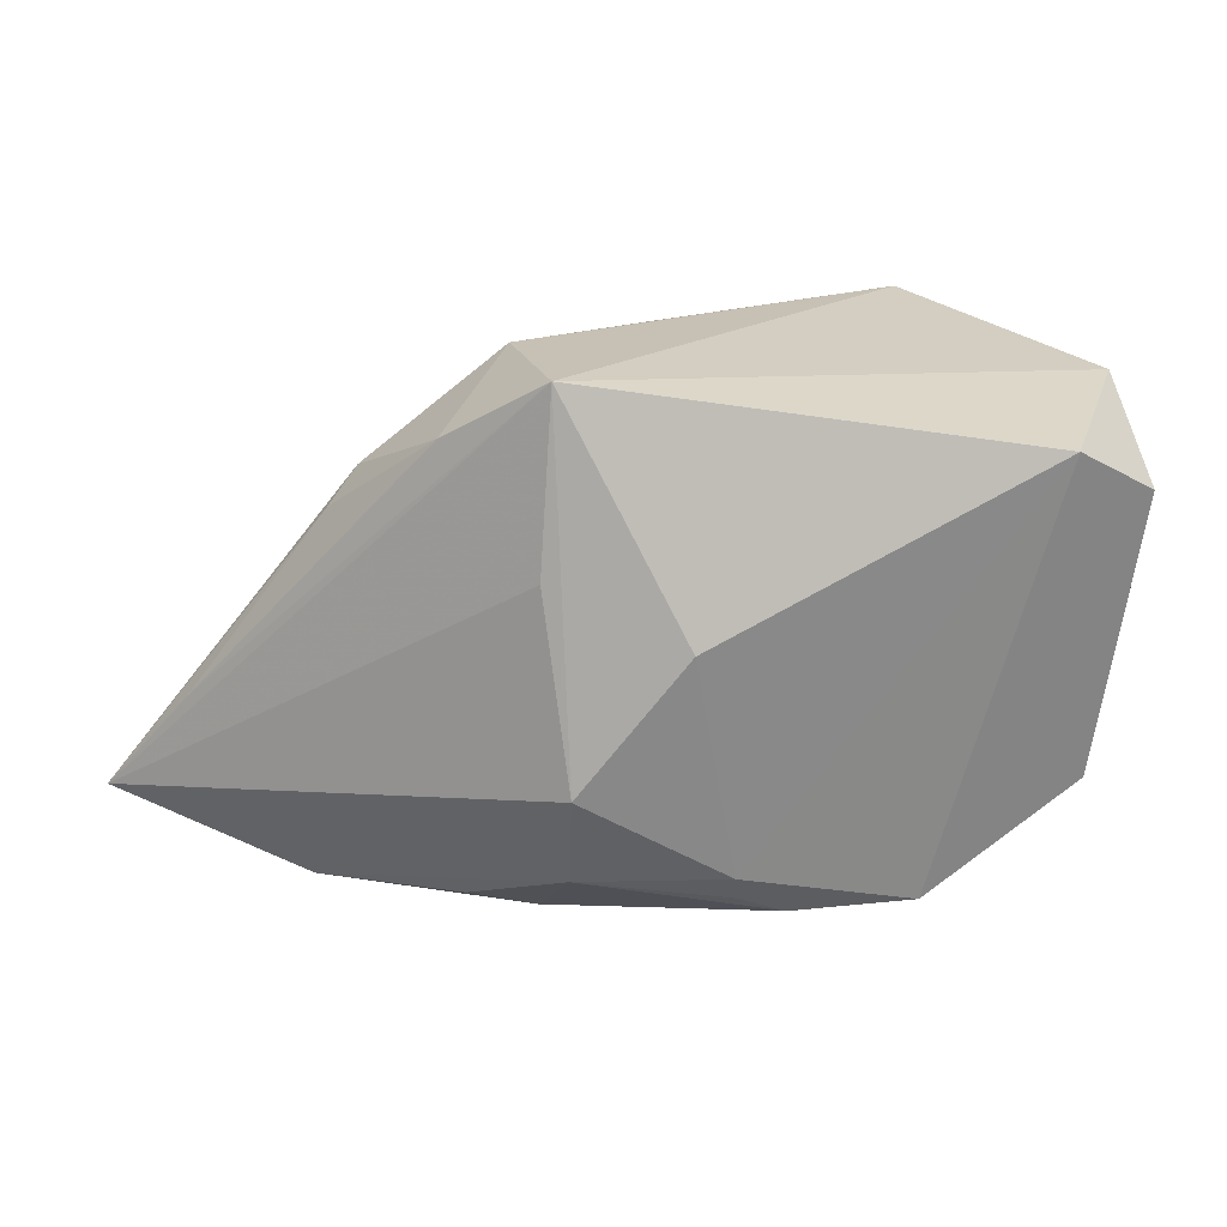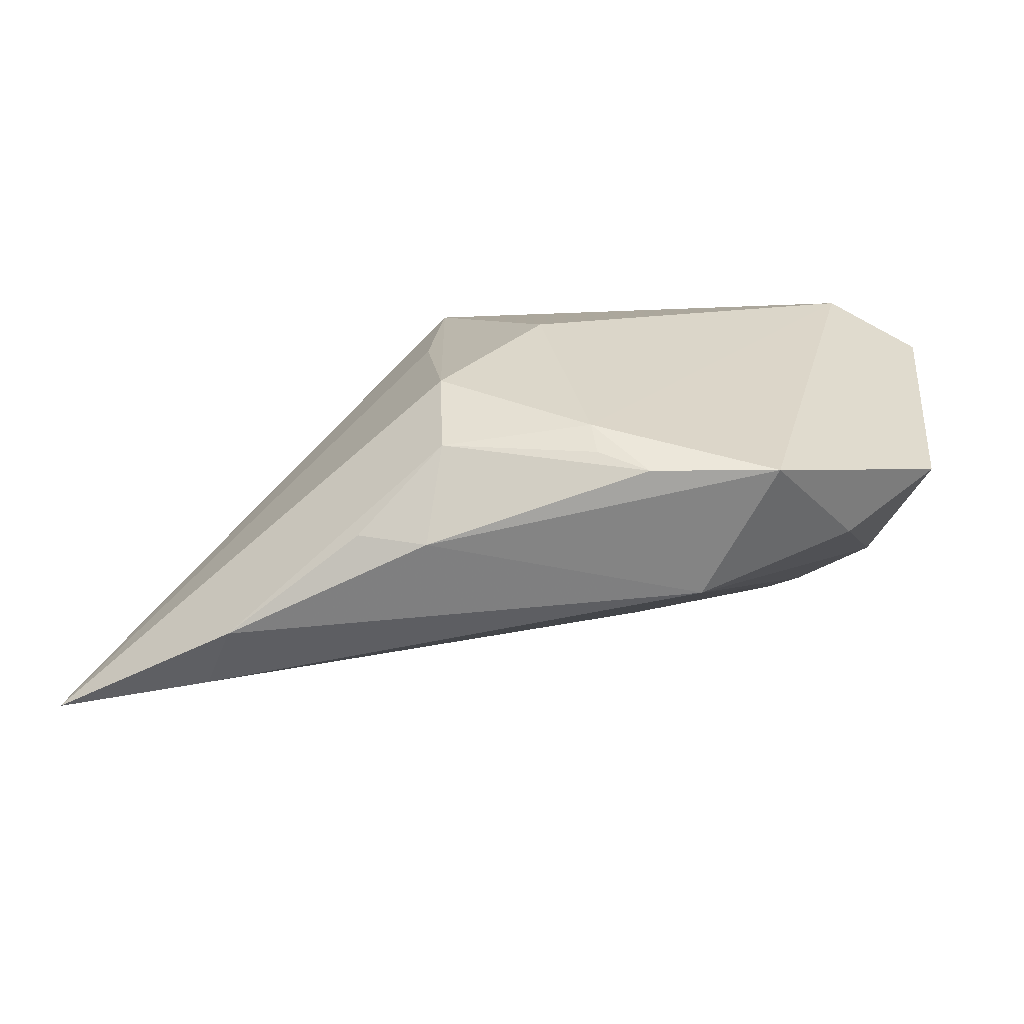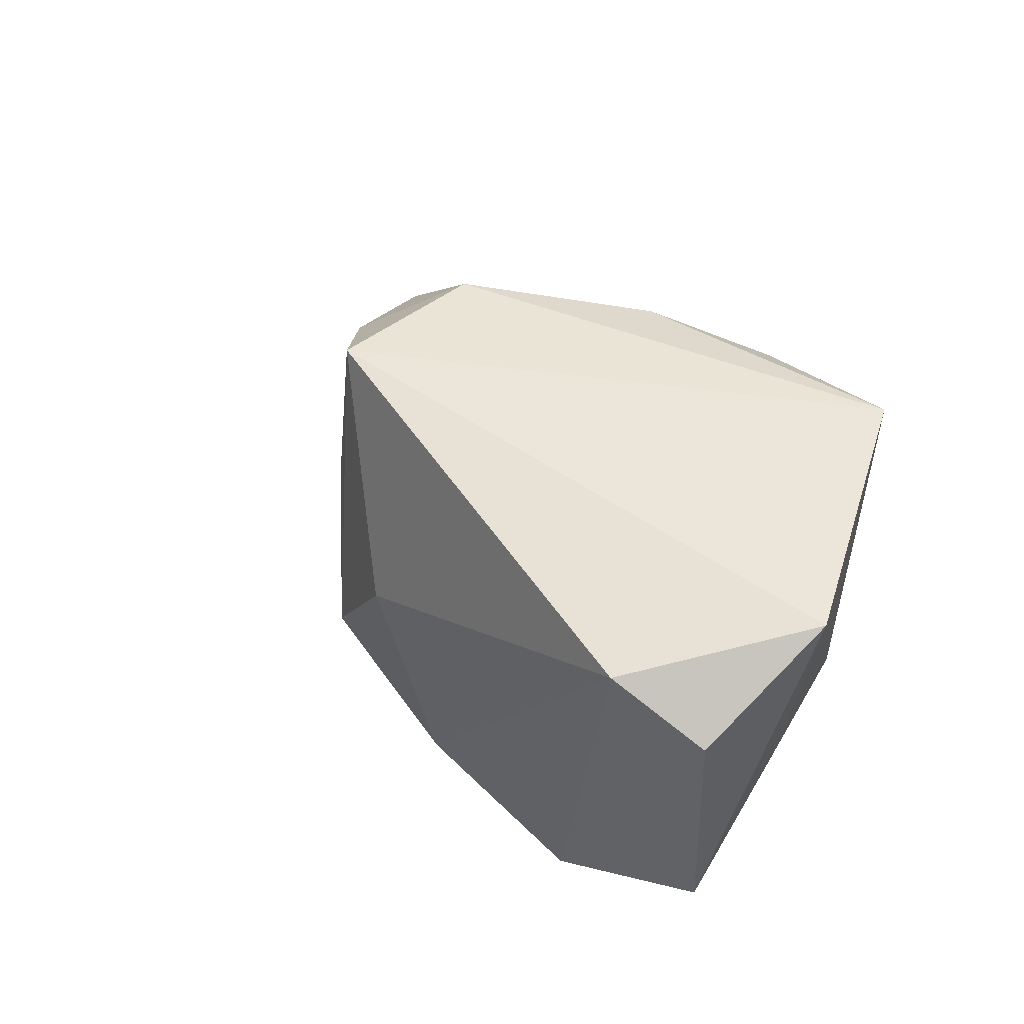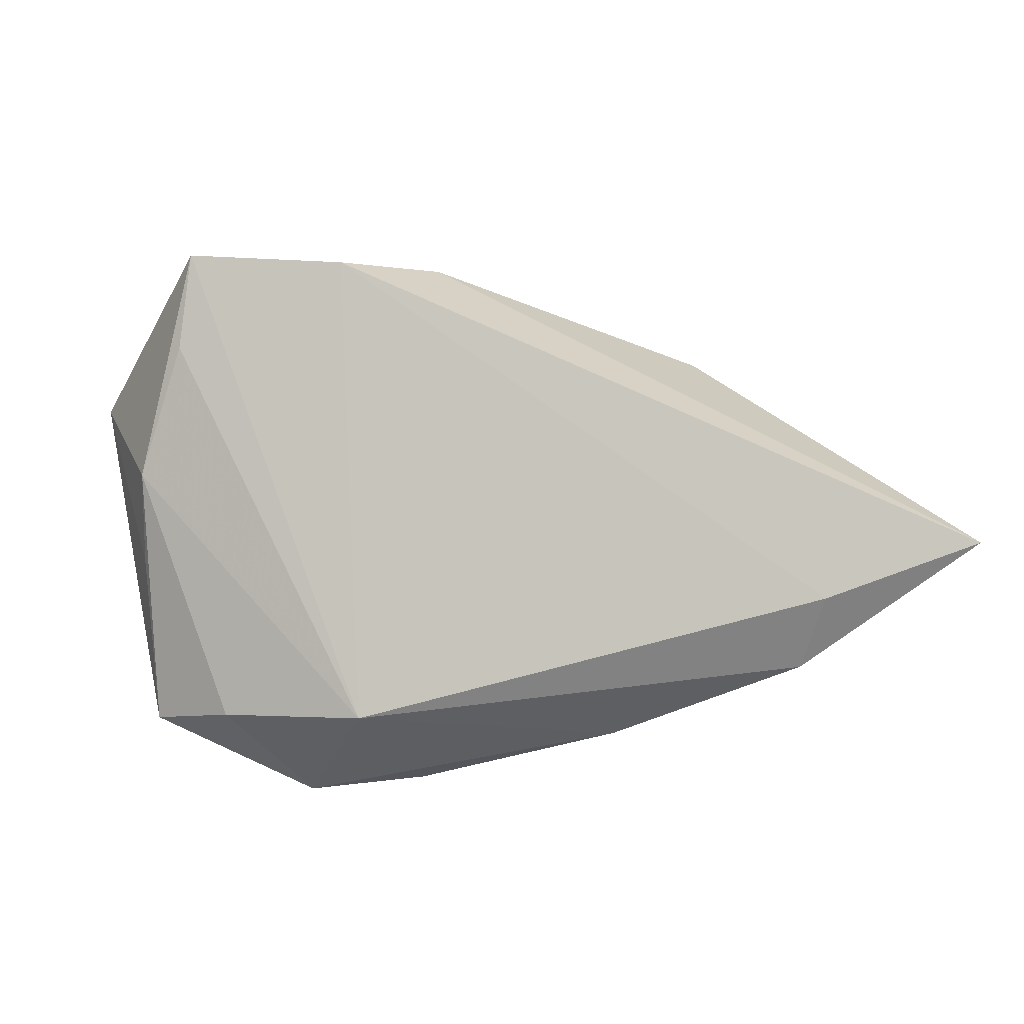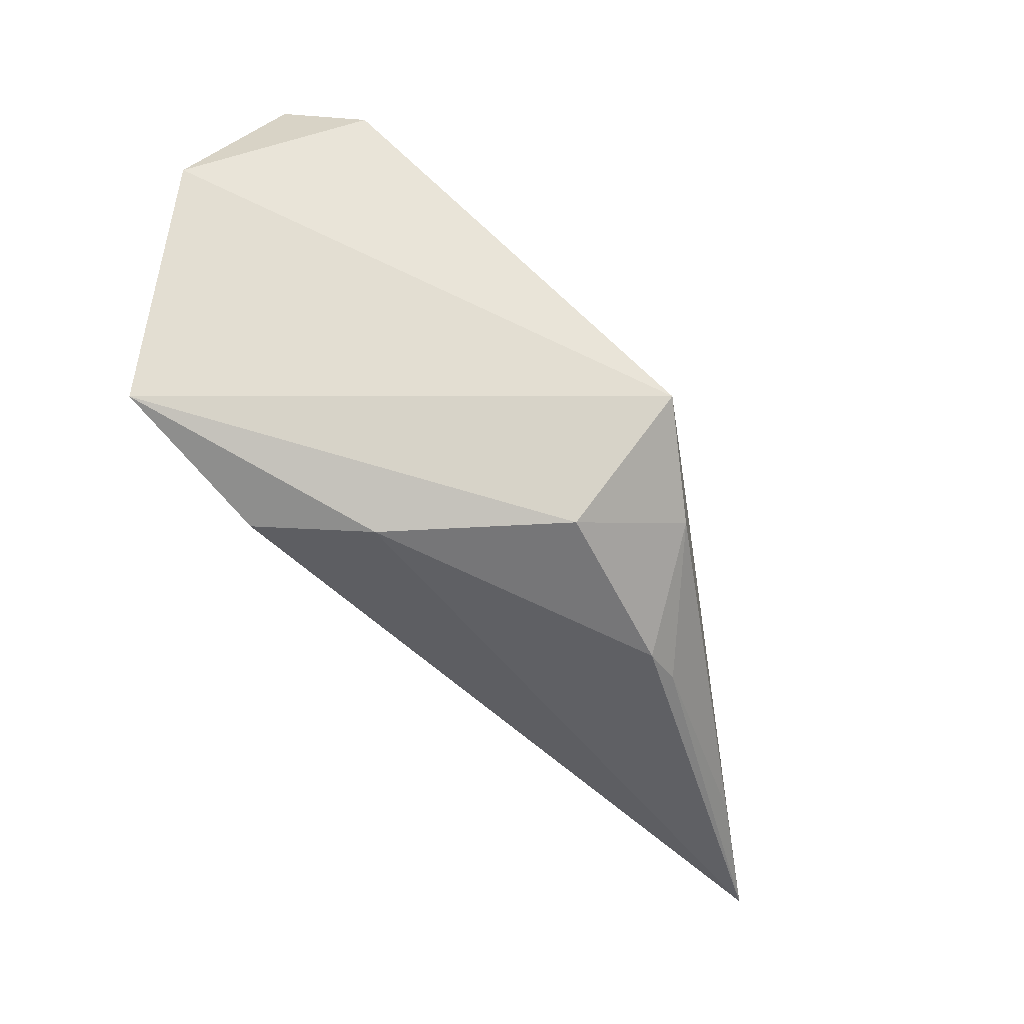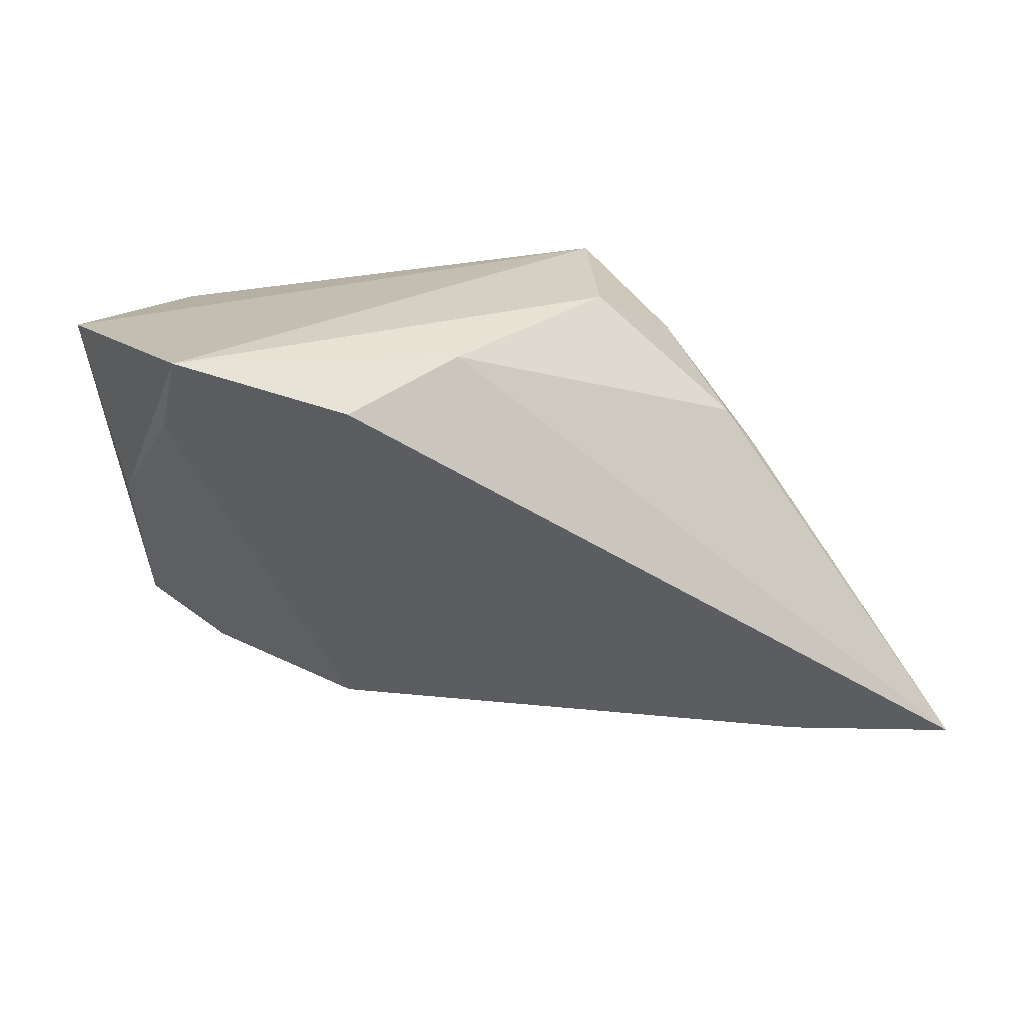
<metadata>
{"format":"obj","ext":"obj","renderer":"f3d","projection":"perspective","resolution":1024,"background":"white","views":[{"elev":18.5,"azim":165.7,"up":"+Y"},{"elev":-68.2,"azim":176.6,"up":"+Y"},{"elev":43.9,"azim":-132.5,"up":"+Y"},{"elev":57.7,"azim":-5.6,"up":"+Z"},{"elev":77.2,"azim":37.7,"up":"+Y"},{"elev":26.0,"azim":-2.7,"up":"+Y"}]}
</metadata>
<code>
v 0.05445 -0.01254 0.01521
v -0.04168 -0.003329 -0.0007599
v 0.02905 0.0205 -0.005202
v -0.01416 -0.03047 0.0002056
v 0.03874 0.01005 0.009095
v 0.01884 -0.03315 -0.005125
v 0.06378 -0.02531 0.02269
v 0.001196 0.02633 0.01928
v -0.03449 0.01946 -0.02259
v 0.03524 0.01455 0.009232
v -0.0452 0.01362 -0.01865
v -0.04077 0.00484 0.00767
v -0.03418 0.01762 0.01821
v -0.04696 0.02301 -0.002512
v -0.01171 0.02258 0.02734
v -0.02151 -0.03204 -0.01646
v 0.006248 0.0008087 -0.02259
v -0.03188 -0.02487 -0.006464
v -0.006485 -0.03216 -0.01553
v -0.0004156 -0.02947 -0.0165
v 0.01843 -0.01516 -0.01942
v 0.0003552 -0.02617 -0.01866
v 0.01772 -0.02615 -0.01503
v -0.03169 0.02812 0.02446
v 0.01935 0.02812 0.00428
v 0.02072 0.007525 -0.01604
v 0.01909 0.02812 -0.01481
v 0.04194 -0.03255 0.00796
v 0.04489 -0.028 0.01686
v 0.02702 -0.03086 -0.004922
v -0.04173 -0.02076 -0.01355
f 14 27 9
f 24 27 14
f 14 9 11
f 26 27 7
f 7 21 26
f 26 21 27
f 23 21 7
f 22 21 23
f 22 9 17
f 17 21 22
f 17 9 27
f 27 21 17
f 27 24 25
f 25 3 27
f 10 3 25
f 15 24 4
f 7 27 1
f 27 3 1
f 10 25 8
f 8 15 7
f 7 10 8
f 8 24 15
f 8 25 24
f 12 24 14
f 18 4 12
f 7 15 29
f 15 4 29
f 22 23 20
f 16 9 22
f 16 4 18
f 5 3 10
f 5 1 3
f 5 10 7
f 7 1 5
f 14 11 31
f 18 12 31
f 31 16 18
f 31 11 9
f 9 16 31
f 13 4 24
f 24 12 13
f 13 12 4
f 22 20 19
f 19 16 22
f 19 20 23
f 2 12 14
f 14 31 2
f 2 31 12
f 28 23 7
f 7 29 28
f 28 29 4
f 6 19 23
f 16 19 6
f 4 16 6
f 6 28 4
f 23 28 30
f 30 6 23
f 28 6 30

</code>
